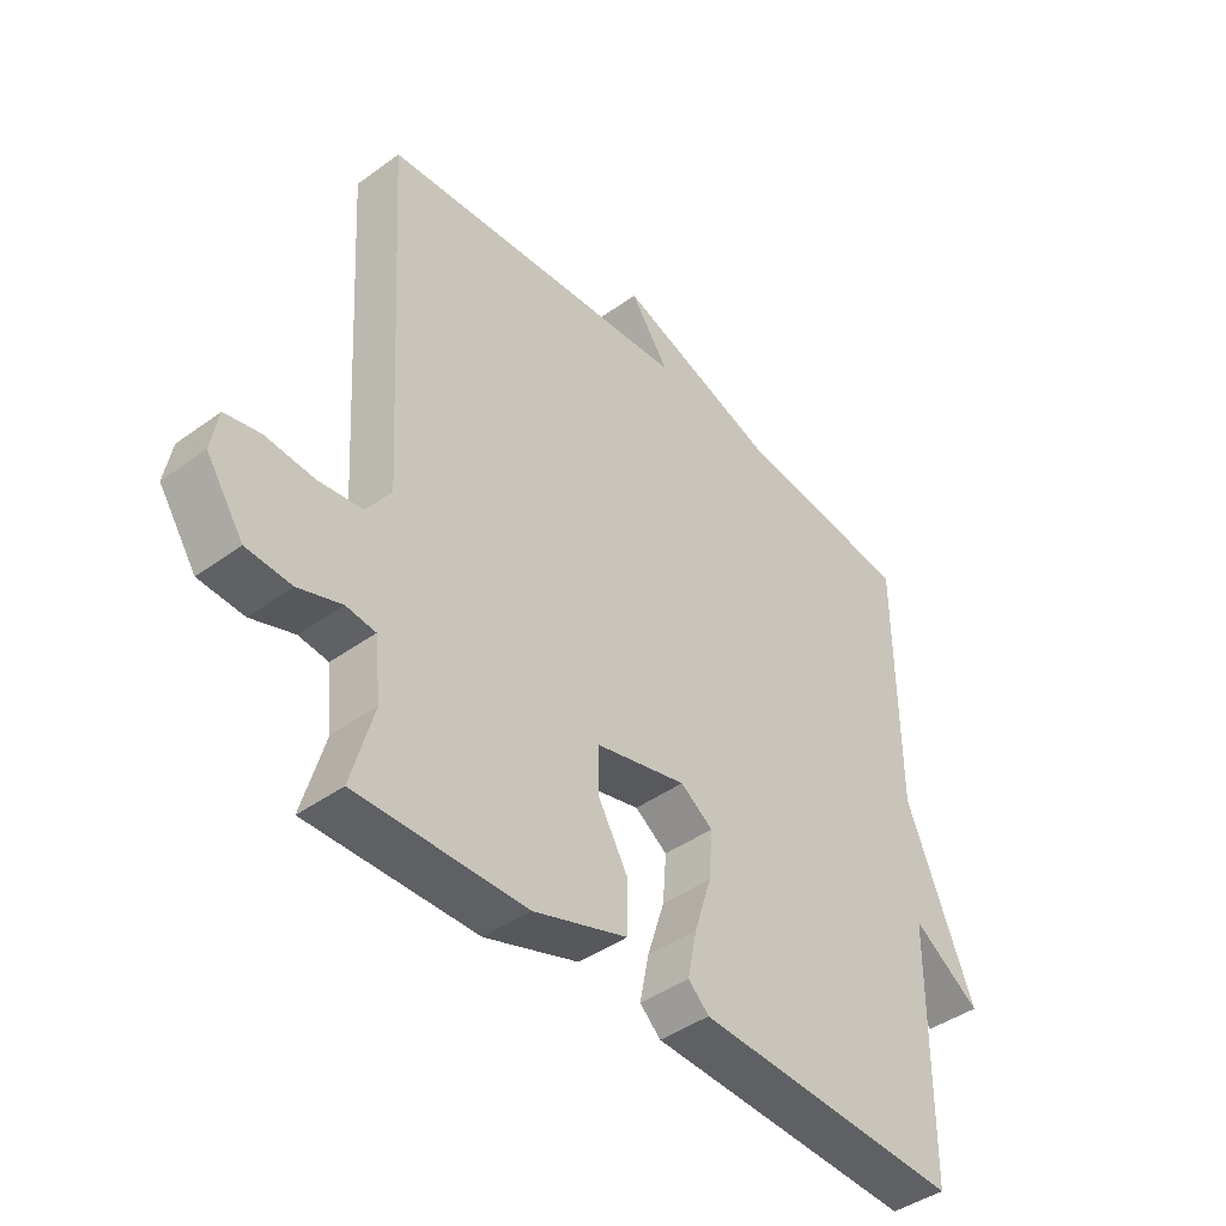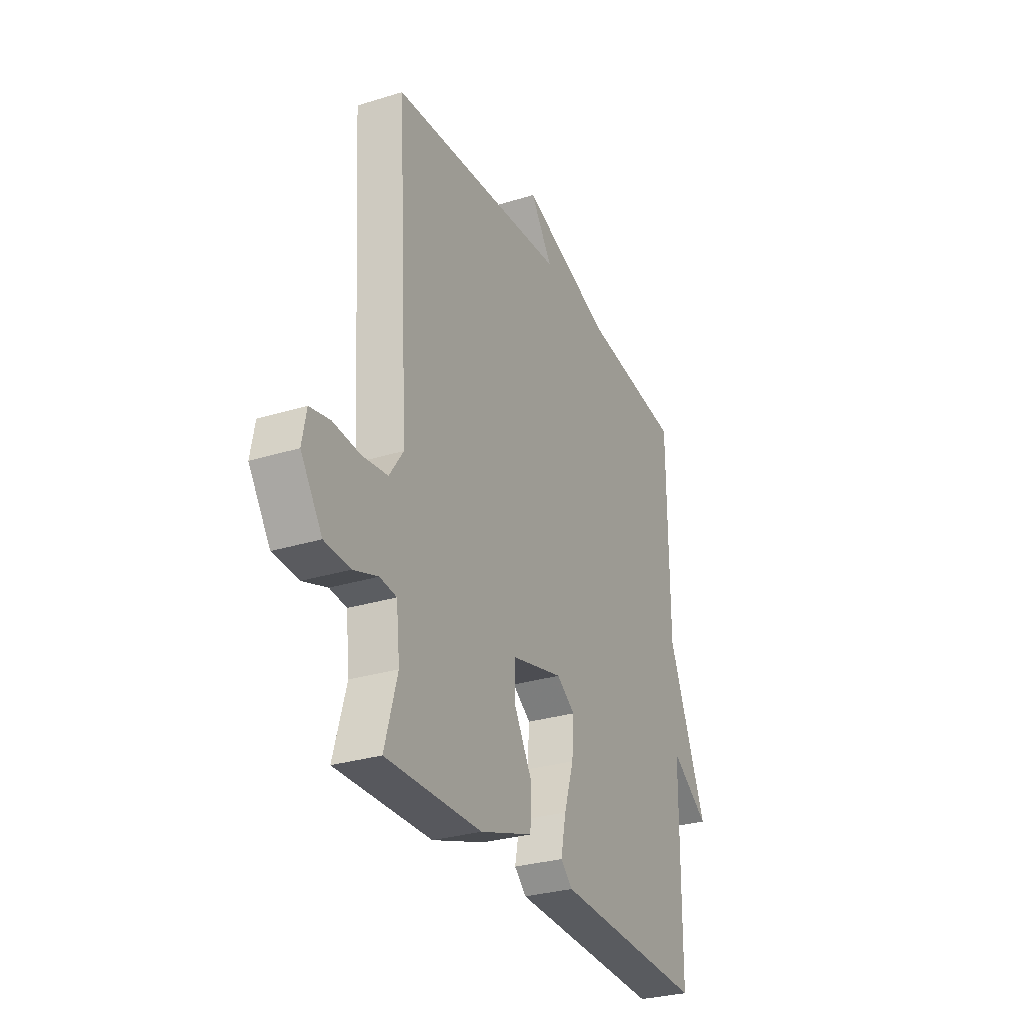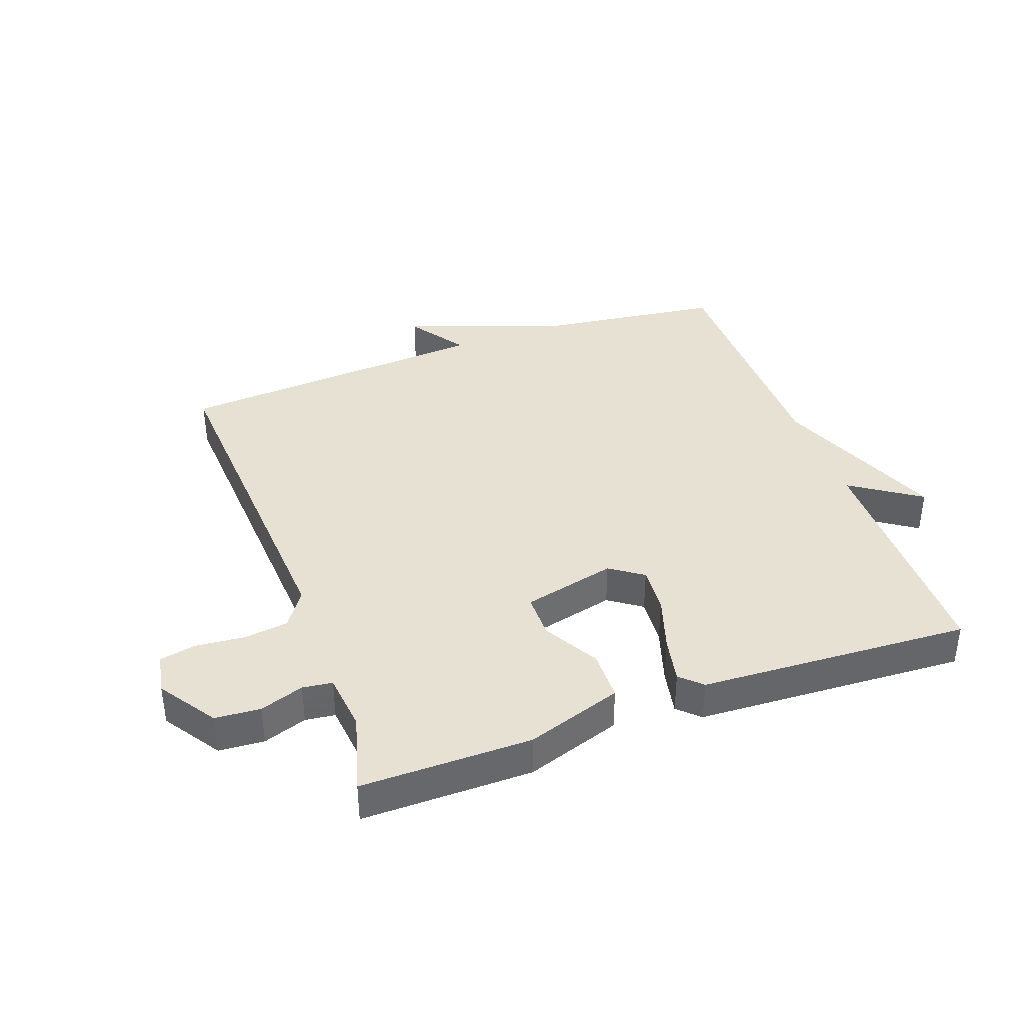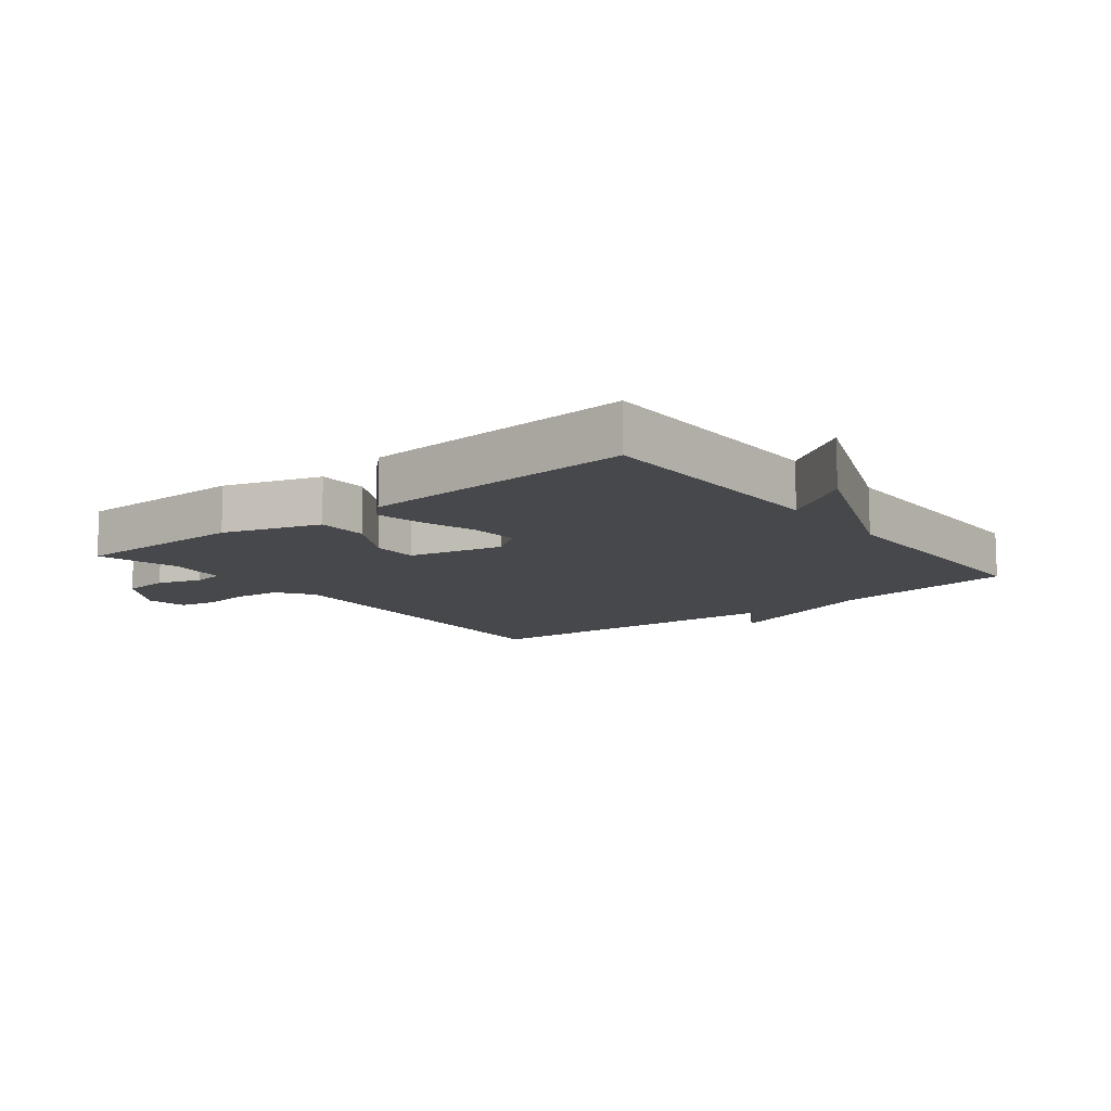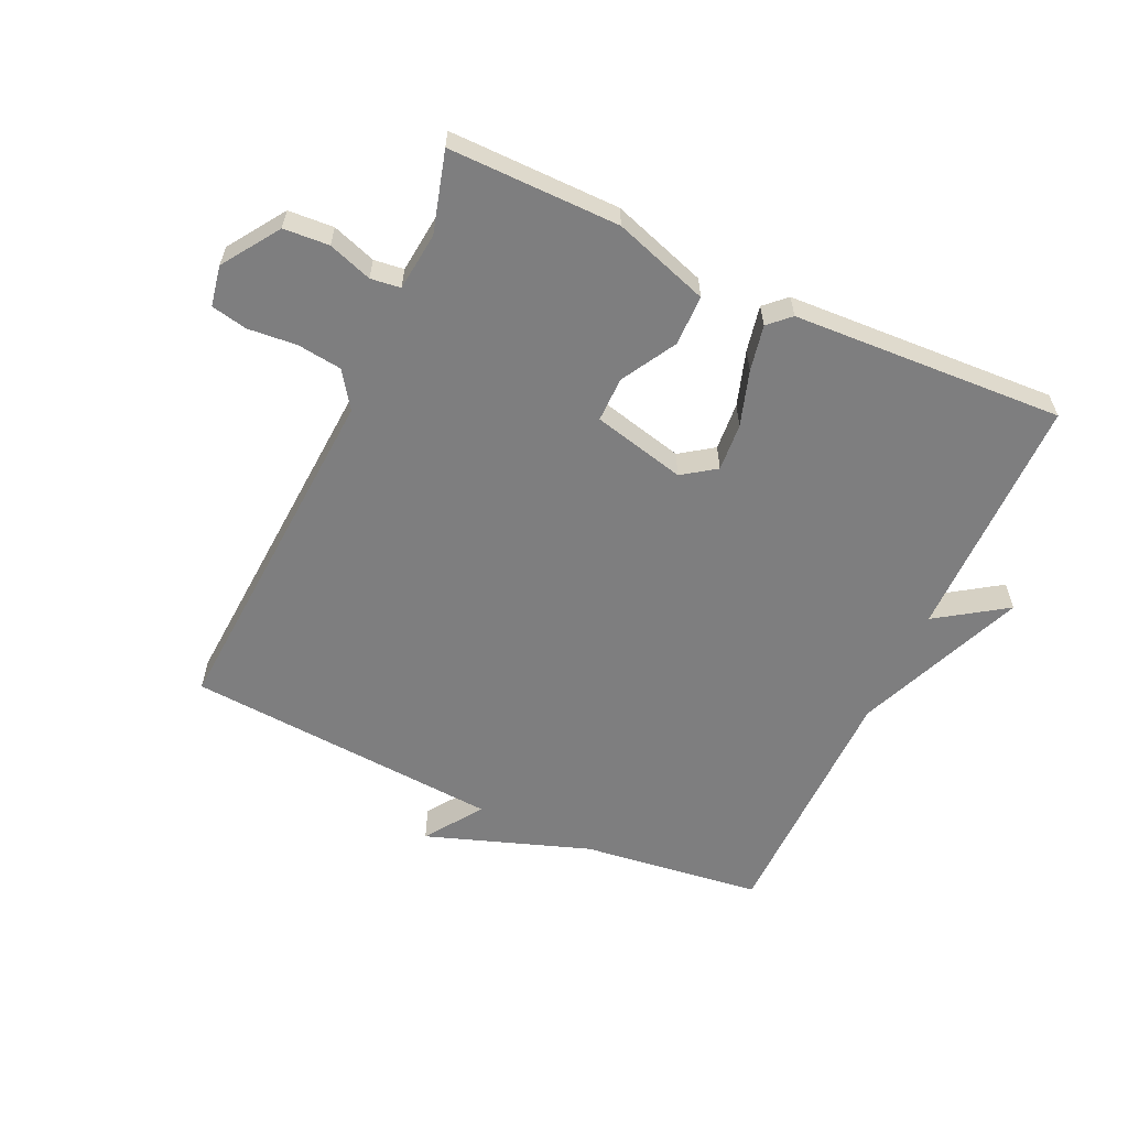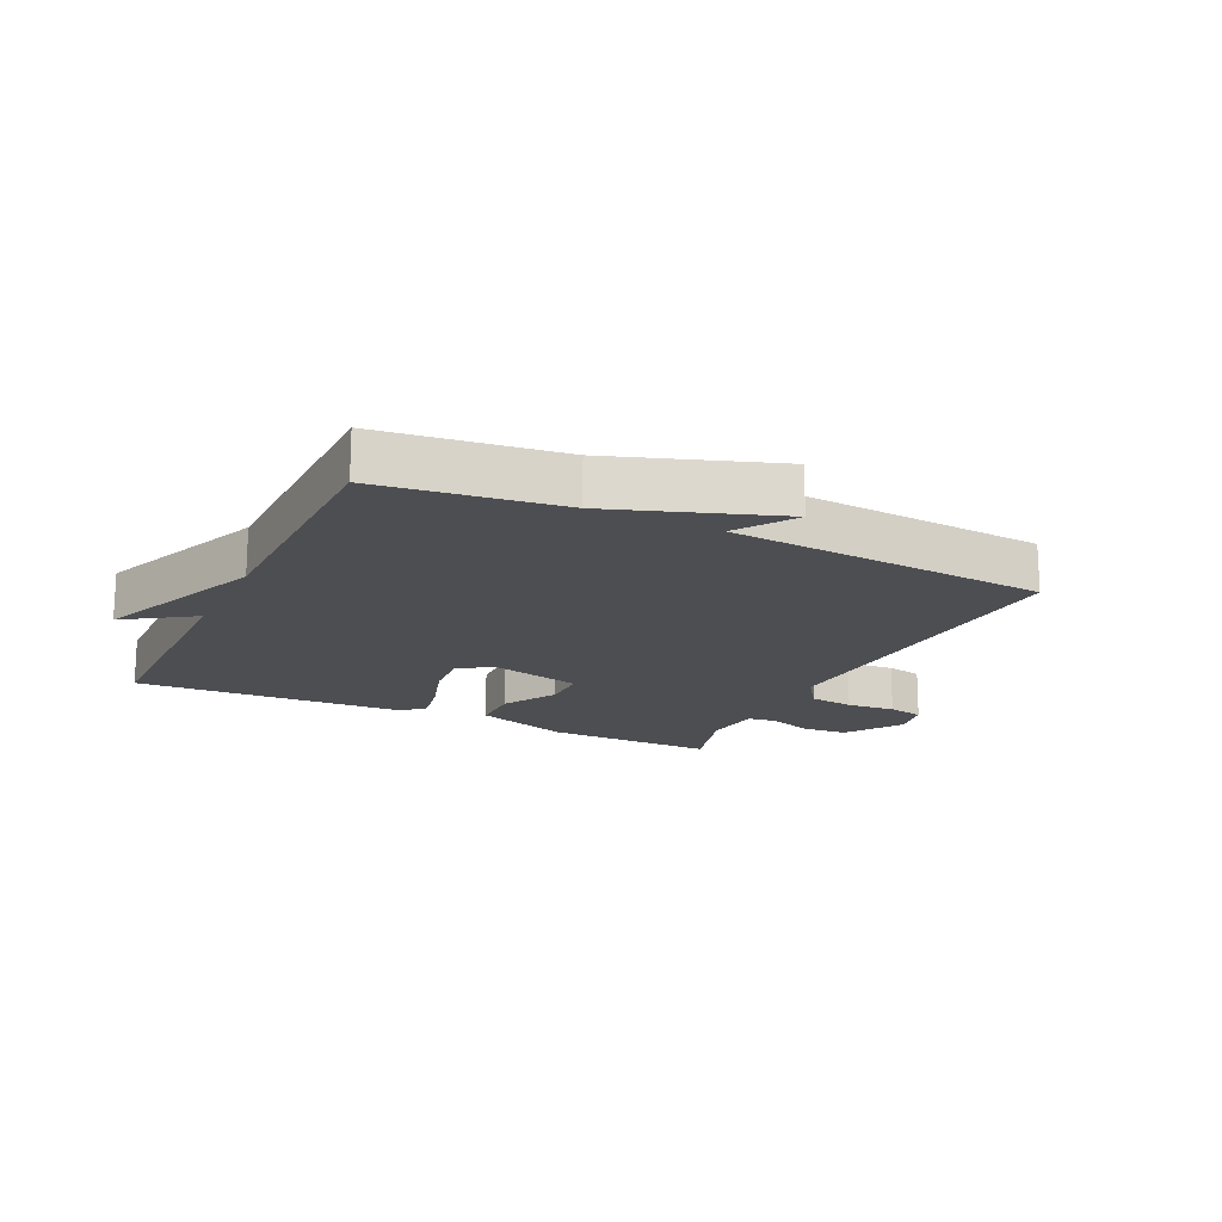
<metadata>
{"format":"obj","ext":"obj","renderer":"f3d","projection":"perspective","resolution":1024,"background":"white","views":[{"elev":-42.8,"azim":130.8,"up":"+Z"},{"elev":-29.3,"azim":114.6,"up":"+Z"},{"elev":38.8,"azim":160.1,"up":"+Y"},{"elev":-11.6,"azim":-141.5,"up":"+Y"},{"elev":-59.4,"azim":155.2,"up":"+Y"},{"elev":-17.2,"azim":-25.7,"up":"+Y"}]}
</metadata>
<code>
v -0.5 0.07 0.5
v -0.21 0.07 0.537
v 0.053 0.07 0.629
v -0.01 0.07 0.537
v 0.5 0.07 0.5
v 0.466 0.07 -0.063
v 0.506 0.07 -0.121
v 0.578 0.07 -0.13
v 0.656 0.07 -0.123
v 0.714 0.07 -0.135
v 0.726 0.07 -0.2
v 0.665 0.07 -0.291
v 0.592 0.07 -0.296
v 0.522 0.07 -0.272
v 0.474 0.07 -0.278
v 0.464 0.07 -0.372
v 0.5 0.07 -0.5
v 0.226 0.07 -0.498
v 0.073 0.07 -0.447
v 0.072 0.07 -0.366
v 0.122 0.07 -0.278
v 0.122 0.07 -0.206
v -0.027 0.07 -0.17
v -0.08 0.07 -0.207
v -0.074 0.07 -0.284
v -0.046 0.07 -0.372
v -0.031 0.07 -0.446
v -0.065 0.07 -0.478
v -0.5 0.07 -0.5
v -0.503 0.07 -0.105
v -0.614 0.07 -0.18
v -0.503 0.07 0.095
v -0.5 0 0.5
v -0.21 0 0.537
v 0.053 0 0.629
v -0.01 0 0.537
v 0.5 0 0.5
v 0.466 0 -0.063
v 0.506 0 -0.121
v 0.578 0 -0.13
v 0.656 0 -0.123
v 0.714 0 -0.135
v 0.726 0 -0.2
v 0.665 0 -0.291
v 0.592 0 -0.296
v 0.522 0 -0.272
v 0.474 0 -0.278
v 0.464 0 -0.372
v 0.5 0 -0.5
v 0.226 0 -0.498
v 0.073 0 -0.447
v 0.072 0 -0.366
v 0.122 0 -0.278
v 0.122 0 -0.206
v -0.027 0 -0.17
v -0.08 0 -0.207
v -0.074 0 -0.284
v -0.046 0 -0.372
v -0.031 0 -0.446
v -0.065 0 -0.478
v -0.5 0 -0.5
v -0.503 0 -0.105
v -0.614 0 -0.18
v -0.503 0 0.095
f 30 31 32
f 30 32 1
f 29 30 1
f 28 29 1
f 27 28 1
f 26 27 1
f 25 26 1
f 24 25 1 2
f 23 24 2
f 22 23 2
f 19 20 21
f 18 19 21
f 17 18 21
f 16 17 21
f 15 16 21 22
f 14 15 22 2
f 12 13 14
f 11 12 14
f 10 11 14
f 9 10 14
f 8 9 14
f 7 8 14
f 6 7 14 2
f 4 5 6 2
f 2 3 4
f 64 63 62
f 33 64 62
f 33 62 61
f 33 61 60
f 33 60 59
f 33 59 58
f 33 58 57
f 34 33 57 56
f 34 56 55
f 34 55 54
f 53 52 51
f 53 51 50
f 53 50 49
f 53 49 48
f 54 53 48 47
f 34 54 47 46
f 46 45 44
f 46 44 43
f 46 43 42
f 46 42 41
f 46 41 40
f 46 40 39
f 34 46 39 38
f 34 38 37 36
f 36 35 34
f 1 33 34 2
f 2 34 35 3
f 3 35 36 4
f 4 36 37 5
f 5 37 38 6
f 6 38 39 7
f 7 39 40 8
f 8 40 41 9
f 9 41 42 10
f 10 42 43 11
f 11 43 44 12
f 12 44 45 13
f 13 45 46 14
f 14 46 47 15
f 15 47 48 16
f 16 48 49 17
f 17 49 50 18
f 18 50 51 19
f 19 51 52 20
f 20 52 53 21
f 21 53 54 22
f 22 54 55 23
f 23 55 56 24
f 24 56 57 25
f 25 57 58 26
f 26 58 59 27
f 27 59 60 28
f 28 60 61 29
f 29 61 62 30
f 30 62 63 31
f 31 63 64 32
f 32 64 33 1

</code>
